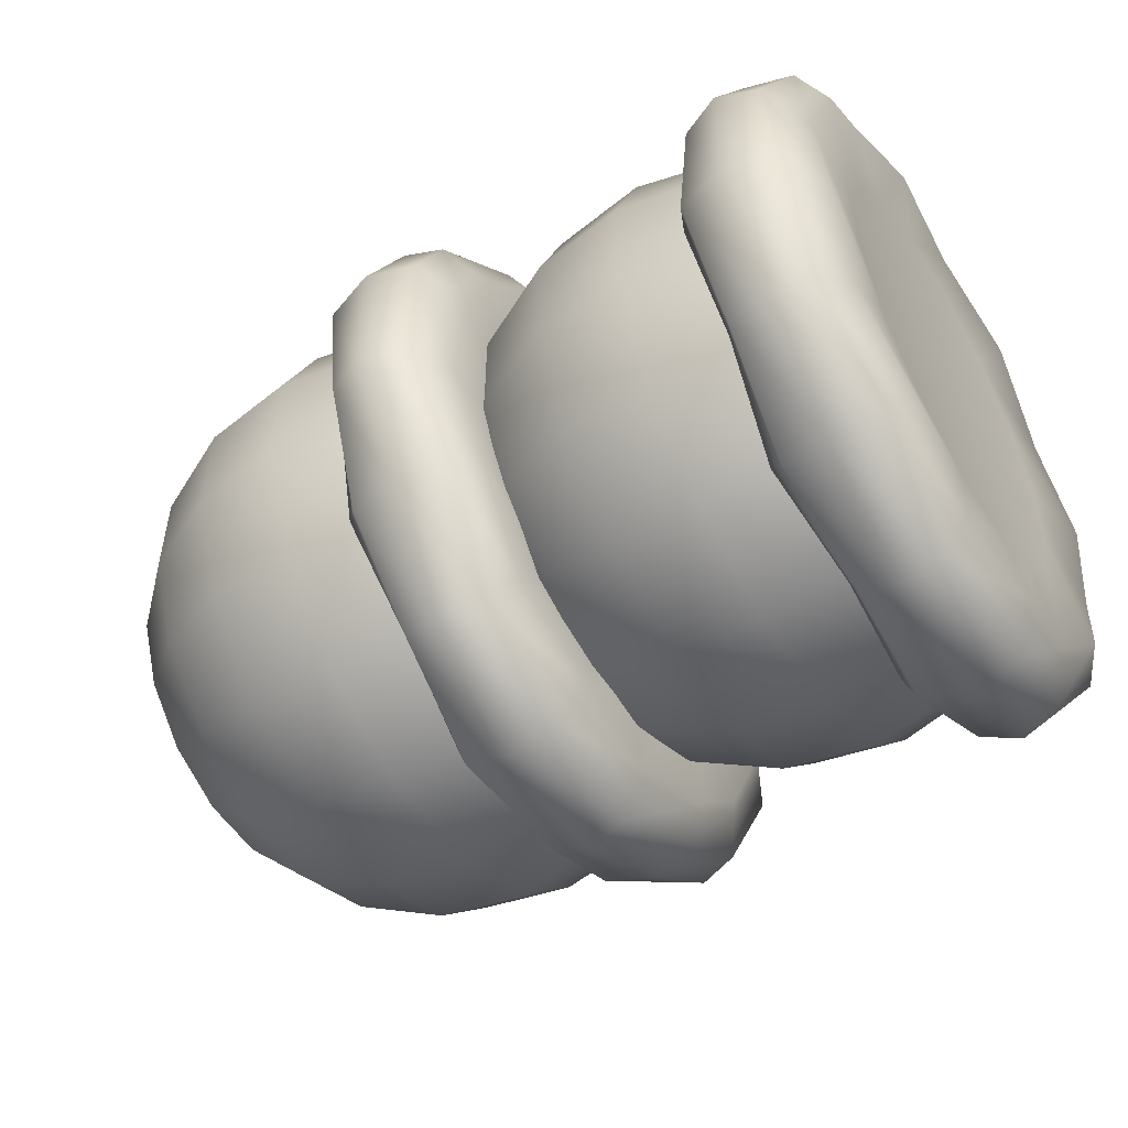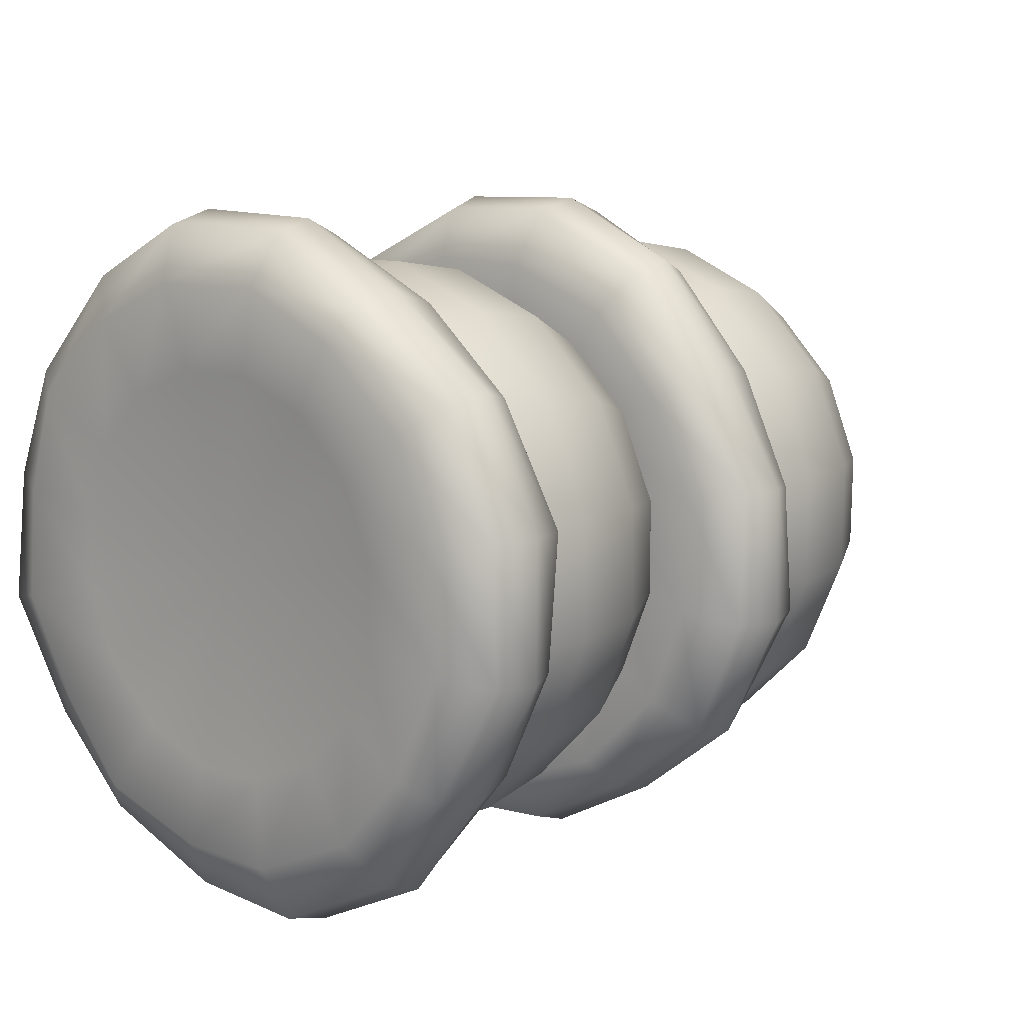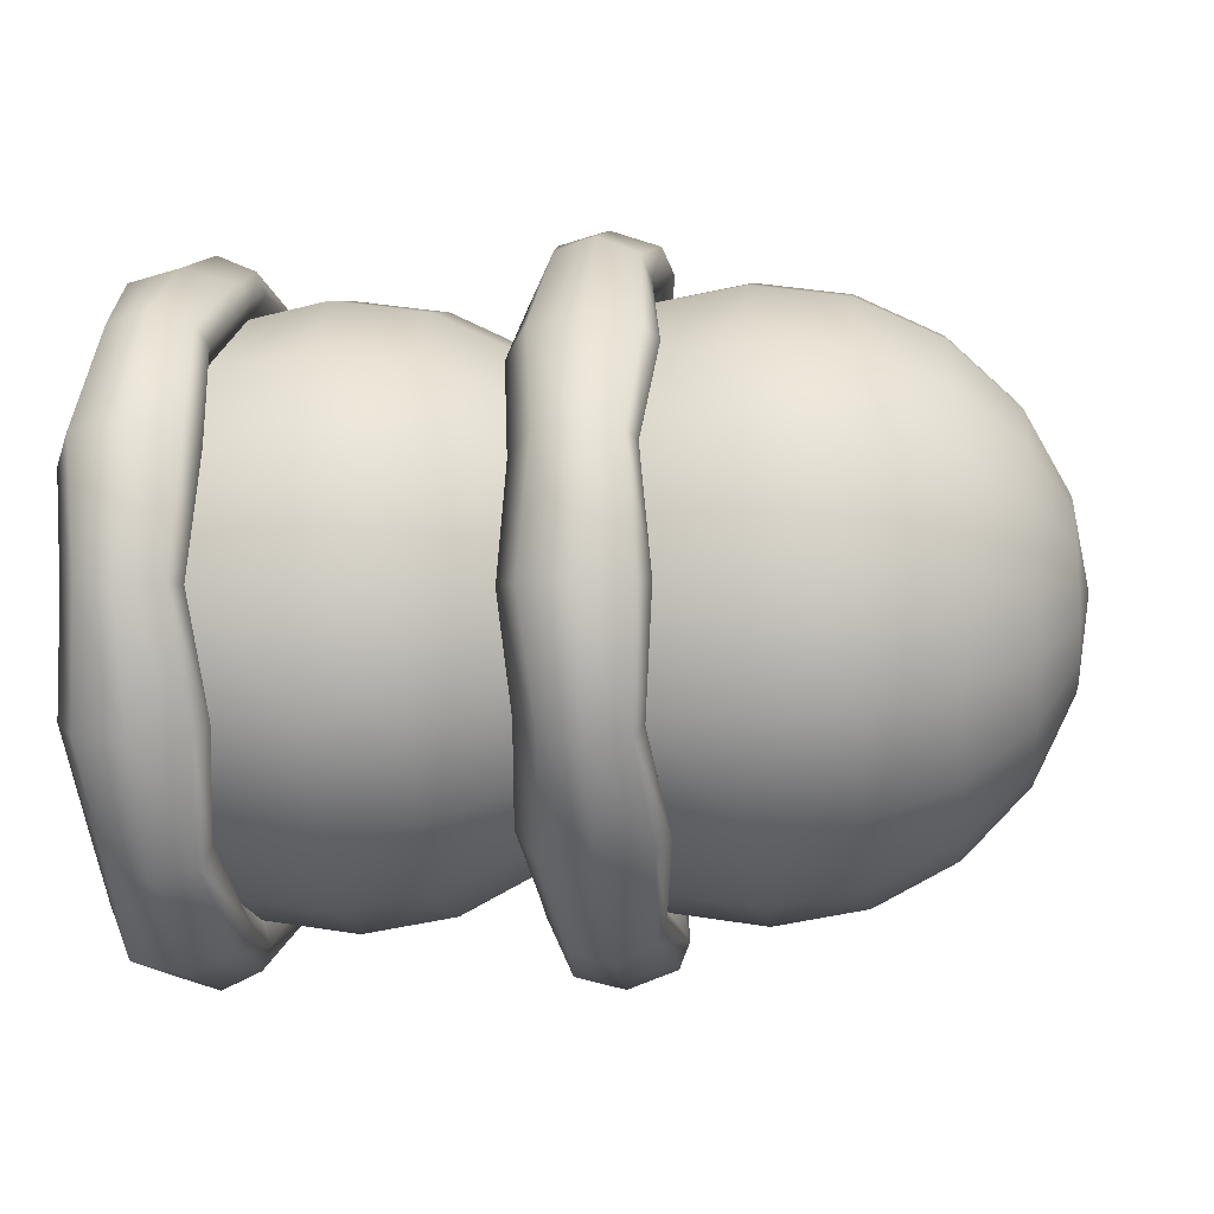
<metadata>
{"format":"obj","ext":"obj","renderer":"f3d","projection":"perspective","resolution":1024,"background":"white","views":[{"elev":-52.0,"azim":-148.5,"up":"+Z"},{"elev":10.9,"azim":-49.5,"up":"+Y"},{"elev":-15.8,"azim":6.2,"up":"+Y"}]}
</metadata>
<code>
g default
v -1.312 -0.3573 -0.5133
v -1.312 -0.1342 -0.6091
v -1.312 0.1085 -0.6123
v -1.312 0.334 -0.5223
v -1.312 0.5079 -0.3529
v -1.312 0.6038 -0.1298
v -1.312 0.6069 0.1129
v -1.312 0.517 0.3384
v -1.312 0.3476 0.5123
v -1.312 0.1245 0.6082
v -1.312 -0.1183 0.6113
v -1.312 -0.3438 0.5214
v -1.312 -0.5177 0.352
v -1.312 -0.6135 0.1289
v -1.312 -0.6167 -0.1139
v -1.312 -0.5267 -0.3394
v -1.322 -0.507 -0.731
v -1.349 -0.1892 -0.8676
v -1.322 0.1567 -0.8721
v -1.349 0.4779 -0.7439
v -1.322 0.7257 -0.5026
v -1.349 0.8622 -0.1848
v -1.322 0.8667 0.1611
v -1.349 0.7386 0.4823
v -1.322 0.4972 0.7301
v -1.349 0.1794 0.8666
v -1.322 -0.1664 0.8711
v -1.349 -0.4877 0.743
v -1.322 -0.7354 0.5016
v -1.349 -0.872 0.1838
v -1.322 -0.8765 -0.162
v -1.349 -0.7483 -0.4833
v -0.9965 -0.5037 -0.7263
v -0.9965 -0.188 -0.862
v -0.9965 0.1556 -0.8665
v -0.9443 0.4748 -0.7391
v -0.9965 0.721 -0.4993
v -0.9965 0.8566 -0.1836
v -0.9965 0.8611 0.16
v -0.9443 0.7338 0.4792
v -0.9965 0.494 0.7254
v -0.9965 0.1782 0.861
v -0.9965 -0.1654 0.8655
v -0.9443 -0.4846 0.7382
v -0.9965 -0.7307 0.4984
v -0.9965 -0.8664 0.1826
v -0.9965 -0.8709 -0.161
v -0.9443 -0.7435 -0.4802
v -0.7075 -0.5294 -0.7637
v -0.7075 -0.1974 -0.9063
v -0.7075 0.1639 -0.9111
v -0.7075 0.4995 -0.7772
v -0.7075 0.7583 -0.525
v -0.7075 0.901 -0.193
v -0.7075 0.9057 0.1683
v -0.7075 0.7718 0.5039
v -0.7075 0.5197 0.7627
v -0.7075 0.1877 0.9054
v -0.7075 -0.1736 0.9101
v -0.7075 -0.5093 0.7762
v -0.7075 -0.7681 0.5241
v -0.7075 -0.9107 0.1921
v -0.7075 -0.9154 -0.1692
v -0.7075 -0.7816 -0.5049
v -0.4213 -0.5037 -0.7263
v -0.4213 -0.188 -0.862
v -0.4213 0.1556 -0.8665
v -0.4213 0.4748 -0.7391
v -0.4213 0.721 -0.4993
v -0.4213 0.8566 -0.1836
v -0.4213 0.8611 0.16
v -0.4213 0.7338 0.4792
v -0.4213 0.494 0.7254
v -0.4213 0.1782 0.861
v -0.4213 -0.1654 0.8655
v -0.4213 -0.4846 0.7382
v -0.4213 -0.7307 0.4984
v -0.4213 -0.8664 0.1826
v -0.4213 -0.8709 -0.161
v -0.4213 -0.7435 -0.4802
v -0.1631 -0.4292 -0.6179
v -0.1631 -0.1606 -0.7333
v -0.1631 0.1317 -0.7371
v -0.1631 0.4032 -0.6288
v -0.1631 0.6126 -0.4248
v -0.1631 0.728 -0.1562
v -0.1631 0.7318 0.1361
v -0.1631 0.6235 0.4076
v -0.1631 0.4195 0.617
v -0.1631 0.1509 0.7324
v -0.1631 -0.1414 0.7362
v -0.1631 -0.4129 0.6279
v -0.1631 -0.6223 0.4239
v -0.1631 -0.7377 0.1553
v -0.1631 -0.7415 -0.137
v -0.1631 -0.6332 -0.4085
v 0.04174 -0.3132 -0.4491
v 0.04174 -0.118 -0.5329
v 0.04174 0.09433 -0.5357
v 0.04174 0.2916 -0.457
v 0.04175 0.4437 -0.3088
v 0.04175 0.5276 -0.1137
v 0.04175 0.5304 0.09872
v 0.04175 0.4517 0.296
v 0.04175 0.3034 0.4481
v 0.04175 0.1083 0.532
v 0.04175 -0.1041 0.5347
v 0.04175 -0.3013 0.456
v 0.04175 -0.4535 0.3078
v 0.04175 -0.5373 0.1127
v 0.04175 -0.5401 -0.09968
v 0.04175 -0.4614 -0.2969
v 0.1733 -0.167 -0.2363
v 0.1733 -0.06437 -0.2804
v 0.1733 0.04728 -0.2819
v 0.1733 0.151 -0.2405
v 0.1733 0.231 -0.1626
v 0.1733 0.2751 -0.05998
v 0.1733 0.2765 0.05167
v 0.1733 0.2351 0.1554
v 0.1733 0.1572 0.2354
v 0.1733 0.05463 0.2794
v 0.1733 -0.05702 0.2809
v 0.1733 -0.1607 0.2395
v 0.1733 -0.2407 0.1616
v 0.1733 -0.2848 0.05902
v 0.1733 -0.2863 -0.05263
v 0.1733 -0.2449 -0.1563
v -1.29 -0.00487 -0.000467
v 0.2186 -0.00487 -0.000478
v -1.274 0.2152 1.035
v -1.24 0.5856 0.8586
v -1.281 0.8332 0.5438
v -1.24 1.02 0.1895
v -1.274 1.031 -0.2206
v -1.24 0.8542 -0.5909
v -1.281 0.5394 -0.8385
v -1.24 0.1851 -1.025
v -1.274 -0.225 -1.036
v -1.24 -0.5953 -0.8595
v -1.281 -0.8429 -0.5447
v -1.24 -1.03 -0.1904
v -1.274 -1.04 0.2196
v -1.24 -0.8639 0.59
v -1.281 -0.5491 0.8376
v -1.24 -0.1948 1.024
v -0.9708 0.212 1.02
v -0.999 0.5769 0.846
v -0.9687 0.8209 0.5358
v -0.999 1.005 0.1867
v -0.9708 1.015 -0.2173
v -0.999 0.8416 -0.5822
v -0.9687 0.5314 -0.8262
v -0.999 0.1823 -1.01
v -0.9708 -0.2217 -1.021
v -0.999 -0.5866 -0.8469
v -0.9687 -0.8306 -0.5367
v -0.999 -1.015 -0.1876
v -0.9708 -1.025 0.2164
v -0.999 -0.8513 0.5813
v -0.9687 -0.5411 0.8253
v -0.999 -0.192 1.009
v -1.123 0.2234 1.073
v -1.119 0.6074 0.8904
v -1.125 0.8642 0.5639
v -1.119 1.058 0.1965
v -1.123 1.069 -0.2287
v -1.119 0.886 -0.6128
v -1.125 0.5595 -0.8695
v -1.119 0.1921 -1.063
v -1.123 -0.2331 -1.074
v -1.119 -0.6172 -0.8914
v -1.125 -0.8739 -0.5648
v -1.119 -1.068 -0.1975
v -1.123 -1.079 0.2278
v -1.119 -0.8958 0.6118
v -1.125 -0.5692 0.8686
v -1.119 -0.2019 1.062
v -0.9708 -0.1787 0.9375
v -0.9369 0.1951 0.9404
v -0.9708 0.5354 0.7857
v -0.9271 0.7773 0.5075
v -0.9708 0.9331 0.1734
v -0.9369 0.936 -0.2005
v -0.9708 0.7813 -0.5408
v -0.9271 0.5031 -0.7827
v -0.9708 0.169 -0.9384
v -0.9369 -0.2049 -0.9414
v -0.9708 -0.5452 -0.7866
v -0.9271 -0.7871 -0.5084
v -0.9708 -0.9428 -0.1743
v -0.9369 -0.9458 0.1995
v -0.9708 -0.791 0.5398
v -0.9271 -0.5128 0.7817
v -0.1335 -0.6167 0.1129
v -0.1335 -0.6135 -0.1298
v -0.1335 -0.5177 -0.3529
v -0.1335 -0.3438 -0.5223
v -0.1335 -0.1183 -0.6123
v -0.1335 0.1245 -0.6091
v -0.1335 0.3476 -0.5133
v -0.1335 0.517 -0.3394
v -0.1335 0.6069 -0.1139
v -0.1335 0.6038 0.1289
v -0.1335 0.5079 0.352
v -0.1335 0.334 0.5214
v -0.1335 0.1085 0.6113
v -0.1335 -0.1342 0.6081
v -0.1335 -0.3573 0.5123
v -0.1335 -0.5267 0.3384
v -0.1431 -0.8765 0.1611
v -0.1706 -0.872 -0.1848
v -0.1431 -0.7354 -0.5026
v -0.1706 -0.4877 -0.7439
v -0.1432 -0.1664 -0.8721
v -0.1706 0.1794 -0.8676
v -0.1432 0.4972 -0.731
v -0.1706 0.7386 -0.4833
v -0.1431 0.8667 -0.162
v -0.1706 0.8622 0.1838
v -0.1431 0.7257 0.5016
v -0.1706 0.4779 0.743
v -0.1431 0.1567 0.8711
v -0.1706 -0.1892 0.8666
v -0.1431 -0.507 0.7301
v -0.1706 -0.7483 0.4823
v 0.1821 -0.8709 0.16
v 0.1821 -0.8664 -0.1836
v 0.1821 -0.7307 -0.4993
v 0.2344 -0.4846 -0.7391
v 0.1821 -0.1654 -0.8665
v 0.1821 0.1783 -0.862
v 0.1821 0.494 -0.7263
v 0.2344 0.7338 -0.4802
v 0.1821 0.8611 -0.161
v 0.1821 0.8566 0.1826
v 0.1821 0.721 0.4984
v 0.2344 0.4748 0.7382
v 0.1821 0.1556 0.8655
v 0.1821 -0.188 0.861
v 0.1821 -0.5037 0.7254
v 0.2344 -0.7435 0.4792
v 0.4712 -0.9154 0.1683
v 0.4712 -0.9107 -0.193
v 0.4712 -0.7681 -0.525
v 0.4712 -0.5093 -0.7772
v 0.4712 -0.1736 -0.9111
v 0.4712 0.1877 -0.9063
v 0.4712 0.5197 -0.7637
v 0.4712 0.7718 -0.5049
v 0.4712 0.9057 -0.1692
v 0.4712 0.901 0.1921
v 0.4712 0.7583 0.5241
v 0.4712 0.4995 0.7762
v 0.4712 0.1639 0.9101
v 0.4712 -0.1974 0.9054
v 0.4712 -0.5294 0.7627
v 0.4712 -0.7816 0.5039
v 0.7574 -0.8709 0.16
v 0.7574 -0.8664 -0.1836
v 0.7574 -0.7307 -0.4994
v 0.7574 -0.4846 -0.7392
v 0.7574 -0.1654 -0.8665
v 0.7574 0.1783 -0.862
v 0.7574 0.494 -0.7263
v 0.7574 0.7338 -0.4802
v 0.7574 0.8611 -0.161
v 0.7574 0.8566 0.1826
v 0.7574 0.721 0.4984
v 0.7574 0.4748 0.7382
v 0.7574 0.1556 0.8655
v 0.7574 -0.188 0.861
v 0.7574 -0.5037 0.7254
v 0.7574 -0.7435 0.4792
v 1.016 -0.7415 0.136
v 1.016 -0.7377 -0.1563
v 1.016 -0.6223 -0.4248
v 1.016 -0.4129 -0.6288
v 1.016 -0.1414 -0.7372
v 1.016 0.1509 -0.7333
v 1.016 0.4195 -0.6179
v 1.016 0.6235 -0.4085
v 1.016 0.7318 -0.137
v 1.016 0.728 0.1553
v 1.016 0.6126 0.4239
v 1.016 0.4032 0.6279
v 1.016 0.1317 0.7362
v 1.016 -0.1606 0.7324
v 1.016 -0.4292 0.617
v 1.016 -0.6332 0.4076
v 1.22 -0.5401 0.09871
v 1.22 -0.5373 -0.1137
v 1.22 -0.4535 -0.3088
v 1.22 -0.3013 -0.457
v 1.22 -0.1041 -0.5357
v 1.22 0.1083 -0.5329
v 1.22 0.3034 -0.4491
v 1.22 0.4517 -0.297
v 1.22 0.5304 -0.09968
v 1.22 0.5276 0.1127
v 1.22 0.4437 0.3078
v 1.22 0.2916 0.456
v 1.22 0.09433 0.5347
v 1.22 -0.118 0.532
v 1.22 -0.3132 0.4481
v 1.22 -0.4614 0.296
v 1.352 -0.2863 0.05167
v 1.352 -0.2848 -0.05999
v 1.352 -0.2407 -0.1626
v 1.352 -0.1607 -0.2405
v 1.352 -0.05702 -0.2819
v 1.352 0.05463 -0.2804
v 1.352 0.1572 -0.2363
v 1.352 0.2351 -0.1563
v 1.352 0.2765 -0.05264
v 1.352 0.2751 0.05901
v 1.352 0.231 0.1616
v 1.352 0.151 0.2395
v 1.352 0.04728 0.2809
v 1.352 -0.06437 0.2794
v 1.352 -0.167 0.2354
v 1.352 -0.2449 0.1554
v -0.1113 -0.00487 -0.000476
v 1.397 -0.00487 -0.000487
v -0.09576 1.031 0.2196
v -0.06094 1.02 -0.1904
v -0.1022 0.8332 -0.5447
v -0.06094 0.5856 -0.8595
v -0.09577 0.2152 -1.036
v -0.06095 -0.1948 -1.025
v -0.1022 -0.5491 -0.8385
v -0.06094 -0.8639 -0.5909
v -0.09576 -1.04 -0.2206
v -0.06094 -1.03 0.1895
v -0.1021 -0.8429 0.5437
v -0.06093 -0.5953 0.8586
v -0.09575 -0.225 1.035
v -0.06093 0.1851 1.024
v -0.1021 0.5393 0.8376
v -0.06094 0.8542 0.5899
v 0.2078 1.015 0.2164
v 0.1796 1.005 -0.1877
v 0.21 0.8209 -0.5367
v 0.1796 0.5769 -0.8469
v 0.2078 0.212 -1.021
v 0.1796 -0.192 -1.01
v 0.21 -0.5411 -0.8262
v 0.1796 -0.8513 -0.5822
v 0.2078 -1.025 -0.2174
v 0.1796 -1.015 0.1867
v 0.21 -0.8306 0.5358
v 0.1796 -0.5866 0.846
v 0.2078 -0.2217 1.02
v 0.1796 0.1823 1.009
v 0.21 0.5314 0.8253
v 0.1796 0.8416 0.5813
v 0.05603 1.069 0.2278
v 0.05934 1.058 -0.1975
v 0.05391 0.8642 -0.5649
v 0.05933 0.6074 -0.8914
v 0.05602 0.2234 -1.074
v 0.05933 -0.2019 -1.063
v 0.05391 -0.5692 -0.8695
v 0.05934 -0.8958 -0.6128
v 0.05603 -1.079 -0.2287
v 0.05934 -1.068 0.1965
v 0.05392 -0.8739 0.5639
v 0.05935 -0.6172 0.8904
v 0.05604 -0.2331 1.073
v 0.05935 0.1921 1.062
v 0.05392 0.5595 0.8686
v 0.05935 0.886 0.6118
v 0.2078 0.7813 0.5398
v 0.2417 0.936 0.1995
v 0.2078 0.9331 -0.1743
v 0.2515 0.7773 -0.5084
v 0.2078 0.5354 -0.7866
v 0.2417 0.1951 -0.9414
v 0.2078 -0.1787 -0.9384
v 0.2515 -0.5128 -0.7827
v 0.2078 -0.791 -0.5408
v 0.2417 -0.9458 -0.2005
v 0.2078 -0.9428 0.1734
v 0.2515 -0.7871 0.5075
v 0.2078 -0.5452 0.7857
v 0.2417 -0.2049 0.9404
v 0.2078 0.169 0.9375
v 0.2515 0.5031 0.7817
g FoodTallRLowerLeg
f 1 2 18 17
f 2 3 19 18
f 3 4 20 19
f 4 5 21 20
f 5 6 22 21
f 6 7 23 22
f 7 8 24 23
f 8 9 25 24
f 9 10 26 25
f 10 11 27 26
f 11 12 28 27
f 12 13 29 28
f 13 14 30 29
f 14 15 31 30
f 15 16 32 31
f 16 1 17 32
f 17 18 139 140
f 18 19 138 139
f 19 20 137 138
f 20 21 136 137
f 21 22 135 136
f 22 23 134 135
f 23 24 133 134
f 24 25 132 133
f 25 26 131 132
f 26 27 146 131
f 27 28 145 146
f 28 29 144 145
f 29 30 143 144
f 30 31 142 143
f 31 32 141 142
f 32 17 140 141
f 33 34 50 49
f 34 35 51 50
f 35 36 52 51
f 36 37 53 52
f 37 38 54 53
f 38 39 55 54
f 39 40 56 55
f 40 41 57 56
f 41 42 58 57
f 42 43 59 58
f 43 44 60 59
f 44 45 61 60
f 45 46 62 61
f 46 47 63 62
f 47 48 64 63
f 48 33 49 64
f 49 50 66 65
f 50 51 67 66
f 51 52 68 67
f 52 53 69 68
f 53 54 70 69
f 54 55 71 70
f 55 56 72 71
f 56 57 73 72
f 57 58 74 73
f 58 59 75 74
f 59 60 76 75
f 60 61 77 76
f 61 62 78 77
f 62 63 79 78
f 63 64 80 79
f 64 49 65 80
f 65 66 82 81
f 66 67 83 82
f 67 68 84 83
f 68 69 85 84
f 69 70 86 85
f 70 71 87 86
f 71 72 88 87
f 72 73 89 88
f 73 74 90 89
f 74 75 91 90
f 75 76 92 91
f 76 77 93 92
f 77 78 94 93
f 78 79 95 94
f 79 80 96 95
f 80 65 81 96
f 81 82 98 97
f 82 83 99 98
f 83 84 100 99
f 84 85 101 100
f 85 86 102 101
f 86 87 103 102
f 87 88 104 103
f 88 89 105 104
f 89 90 106 105
f 90 91 107 106
f 91 92 108 107
f 92 93 109 108
f 93 94 110 109
f 94 95 111 110
f 95 96 112 111
f 96 81 97 112
f 97 98 114 113
f 98 99 115 114
f 99 100 116 115
f 100 101 117 116
f 101 102 118 117
f 102 103 119 118
f 103 104 120 119
f 104 105 121 120
f 105 106 122 121
f 106 107 123 122
f 107 108 124 123
f 108 109 125 124
f 109 110 126 125
f 110 111 127 126
f 111 112 128 127
f 112 97 113 128
f 2 1 129
f 3 2 129
f 4 3 129
f 5 4 129
f 6 5 129
f 7 6 129
f 8 7 129
f 9 8 129
f 10 9 129
f 11 10 129
f 12 11 129
f 13 12 129
f 14 13 129
f 15 14 129
f 16 15 129
f 1 16 129
f 113 114 130
f 114 115 130
f 115 116 130
f 116 117 130
f 117 118 130
f 118 119 130
f 119 120 130
f 120 121 130
f 121 122 130
f 122 123 130
f 123 124 130
f 124 125 130
f 125 126 130
f 126 127 130
f 127 128 130
f 128 113 130
f 132 131 163 164
f 133 132 164 165
f 134 133 165 166
f 135 134 166 167
f 136 135 167 168
f 137 136 168 169
f 138 137 169 170
f 139 138 170 171
f 140 139 171 172
f 141 140 172 173
f 142 141 173 174
f 143 142 174 175
f 144 143 175 176
f 145 144 176 177
f 146 145 177 178
f 131 146 178 163
f 148 147 180 181
f 149 148 181 182
f 150 149 182 183
f 151 150 183 184
f 152 151 184 185
f 153 152 185 186
f 154 153 186 187
f 155 154 187 188
f 156 155 188 189
f 157 156 189 190
f 158 157 190 191
f 159 158 191 192
f 160 159 192 193
f 161 160 193 194
f 162 161 194 179
f 147 162 179 180
f 164 163 147 148
f 165 164 148 149
f 166 165 149 150
f 167 166 150 151
f 168 167 151 152
f 169 168 152 153
f 170 169 153 154
f 171 170 154 155
f 172 171 155 156
f 173 172 156 157
f 174 173 157 158
f 175 174 158 159
f 176 175 159 160
f 177 176 160 161
f 178 177 161 162
f 163 178 162 147
f 180 179 43 42
f 181 180 42 41
f 182 181 41 40
f 183 182 40 39
f 184 183 39 38
f 185 184 38 37
f 186 185 37 36
f 187 186 36 35
f 188 187 35 34
f 189 188 34 33
f 190 189 33 48
f 191 190 48 47
f 192 191 47 46
f 193 192 46 45
f 194 193 45 44
f 179 194 44 43
f 195 196 212 211
f 196 197 213 212
f 197 198 214 213
f 198 199 215 214
f 199 200 216 215
f 200 201 217 216
f 201 202 218 217
f 202 203 219 218
f 203 204 220 219
f 204 205 221 220
f 205 206 222 221
f 206 207 223 222
f 207 208 224 223
f 208 209 225 224
f 209 210 226 225
f 210 195 211 226
f 211 212 333 334
f 212 213 332 333
f 213 214 331 332
f 214 215 330 331
f 215 216 329 330
f 216 217 328 329
f 217 218 327 328
f 218 219 326 327
f 219 220 325 326
f 220 221 340 325
f 221 222 339 340
f 222 223 338 339
f 223 224 337 338
f 224 225 336 337
f 225 226 335 336
f 226 211 334 335
f 227 228 244 243
f 228 229 245 244
f 229 230 246 245
f 230 231 247 246
f 231 232 248 247
f 232 233 249 248
f 233 234 250 249
f 234 235 251 250
f 235 236 252 251
f 236 237 253 252
f 237 238 254 253
f 238 239 255 254
f 239 240 256 255
f 240 241 257 256
f 241 242 258 257
f 242 227 243 258
f 243 244 260 259
f 244 245 261 260
f 245 246 262 261
f 246 247 263 262
f 247 248 264 263
f 248 249 265 264
f 249 250 266 265
f 250 251 267 266
f 251 252 268 267
f 252 253 269 268
f 253 254 270 269
f 254 255 271 270
f 255 256 272 271
f 256 257 273 272
f 257 258 274 273
f 258 243 259 274
f 259 260 276 275
f 260 261 277 276
f 261 262 278 277
f 262 263 279 278
f 263 264 280 279
f 264 265 281 280
f 265 266 282 281
f 266 267 283 282
f 267 268 284 283
f 268 269 285 284
f 269 270 286 285
f 270 271 287 286
f 271 272 288 287
f 272 273 289 288
f 273 274 290 289
f 274 259 275 290
f 275 276 292 291
f 276 277 293 292
f 277 278 294 293
f 278 279 295 294
f 279 280 296 295
f 280 281 297 296
f 281 282 298 297
f 282 283 299 298
f 283 284 300 299
f 284 285 301 300
f 285 286 302 301
f 286 287 303 302
f 287 288 304 303
f 288 289 305 304
f 289 290 306 305
f 290 275 291 306
f 291 292 308 307
f 292 293 309 308
f 293 294 310 309
f 294 295 311 310
f 295 296 312 311
f 296 297 313 312
f 297 298 314 313
f 298 299 315 314
f 299 300 316 315
f 300 301 317 316
f 301 302 318 317
f 302 303 319 318
f 303 304 320 319
f 304 305 321 320
f 305 306 322 321
f 306 291 307 322
f 196 195 323
f 197 196 323
f 198 197 323
f 199 198 323
f 200 199 323
f 201 200 323
f 202 201 323
f 203 202 323
f 204 203 323
f 205 204 323
f 206 205 323
f 207 206 323
f 208 207 323
f 209 208 323
f 210 209 323
f 195 210 323
f 307 308 324
f 308 309 324
f 309 310 324
f 310 311 324
f 311 312 324
f 312 313 324
f 313 314 324
f 314 315 324
f 315 316 324
f 316 317 324
f 317 318 324
f 318 319 324
f 319 320 324
f 320 321 324
f 321 322 324
f 322 307 324
f 326 325 357 358
f 327 326 358 359
f 328 327 359 360
f 329 328 360 361
f 330 329 361 362
f 331 330 362 363
f 332 331 363 364
f 333 332 364 365
f 334 333 365 366
f 335 334 366 367
f 336 335 367 368
f 337 336 368 369
f 338 337 369 370
f 339 338 370 371
f 340 339 371 372
f 325 340 372 357
f 342 341 374 375
f 343 342 375 376
f 344 343 376 377
f 345 344 377 378
f 346 345 378 379
f 347 346 379 380
f 348 347 380 381
f 349 348 381 382
f 350 349 382 383
f 351 350 383 384
f 352 351 384 385
f 353 352 385 386
f 354 353 386 387
f 355 354 387 388
f 356 355 388 373
f 341 356 373 374
f 358 357 341 342
f 359 358 342 343
f 360 359 343 344
f 361 360 344 345
f 362 361 345 346
f 363 362 346 347
f 364 363 347 348
f 365 364 348 349
f 366 365 349 350
f 367 366 350 351
f 368 367 351 352
f 369 368 352 353
f 370 369 353 354
f 371 370 354 355
f 372 371 355 356
f 357 372 356 341
f 374 373 237 236
f 375 374 236 235
f 376 375 235 234
f 377 376 234 233
f 378 377 233 232
f 379 378 232 231
f 380 379 231 230
f 381 380 230 229
f 382 381 229 228
f 383 382 228 227
f 384 383 227 242
f 385 384 242 241
f 386 385 241 240
f 387 386 240 239
f 388 387 239 238
f 373 388 238 237

</code>
